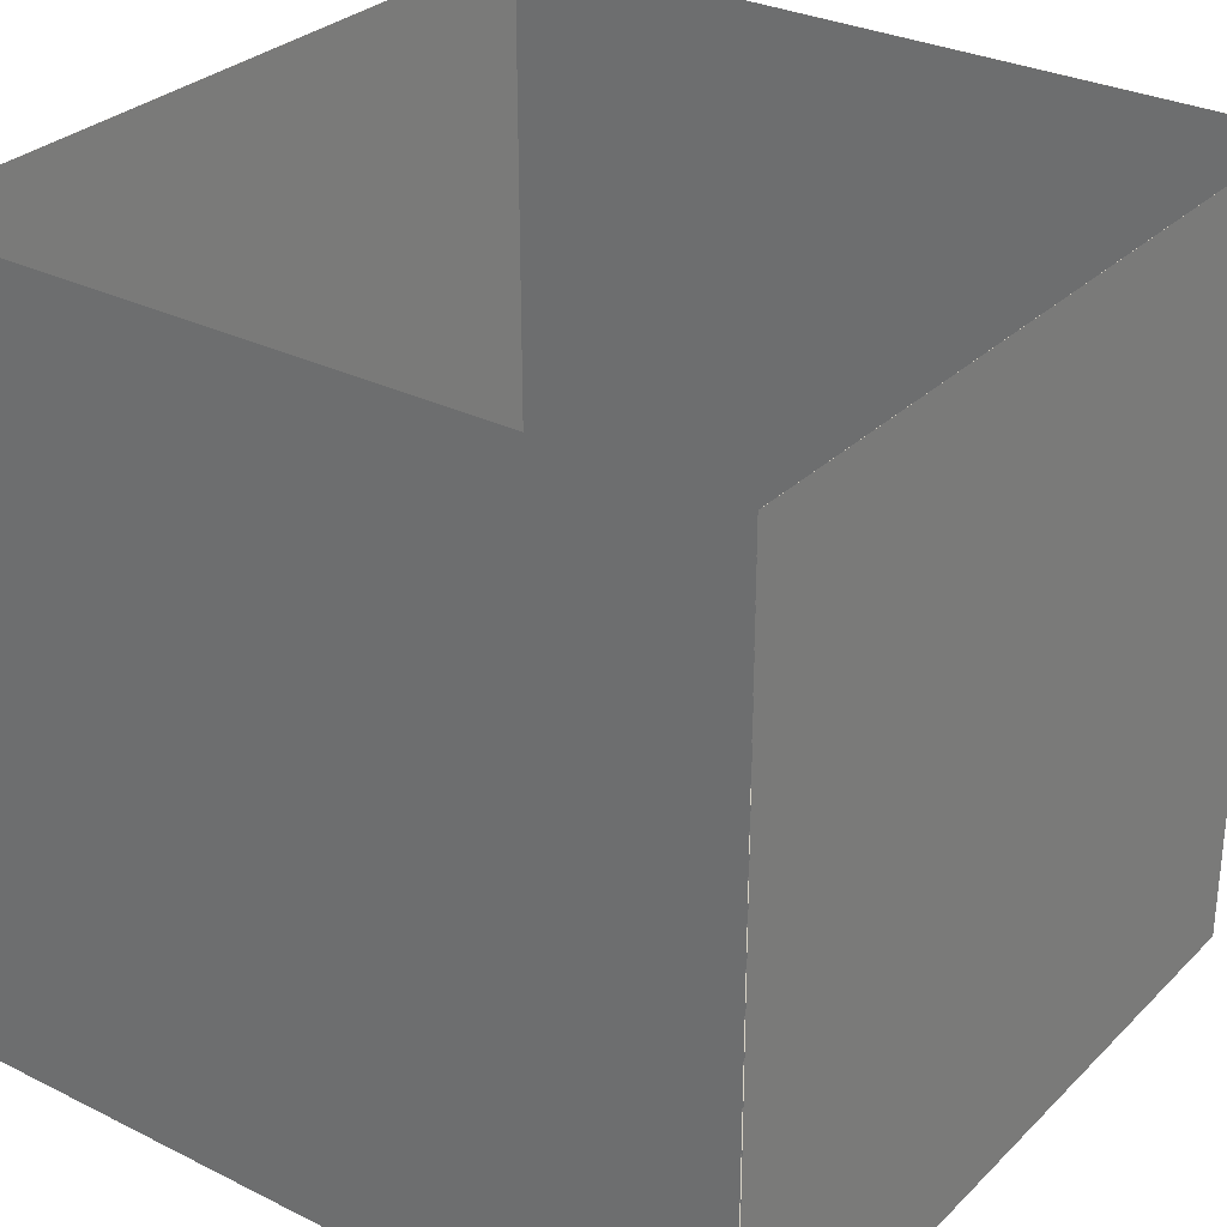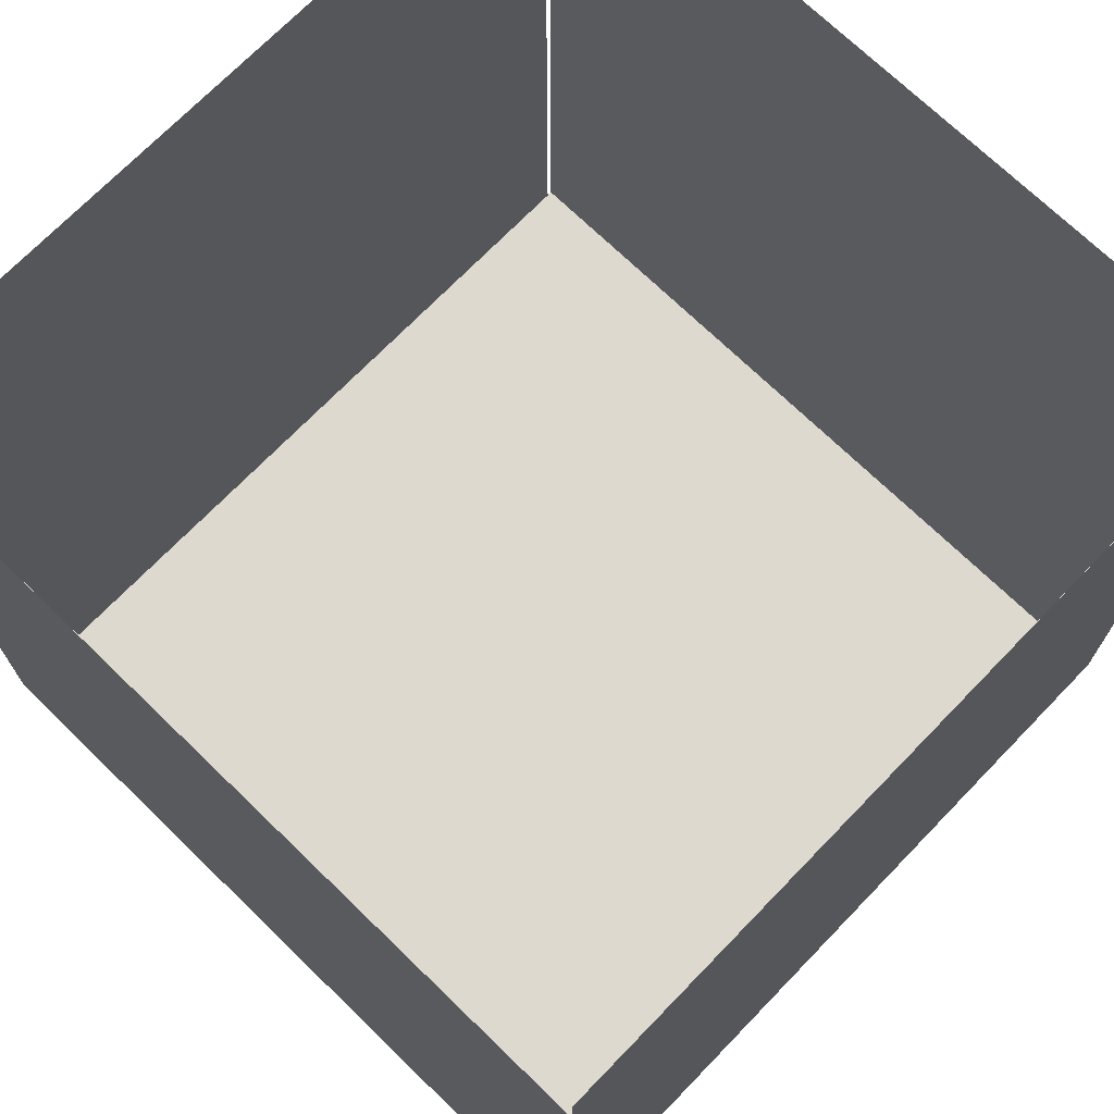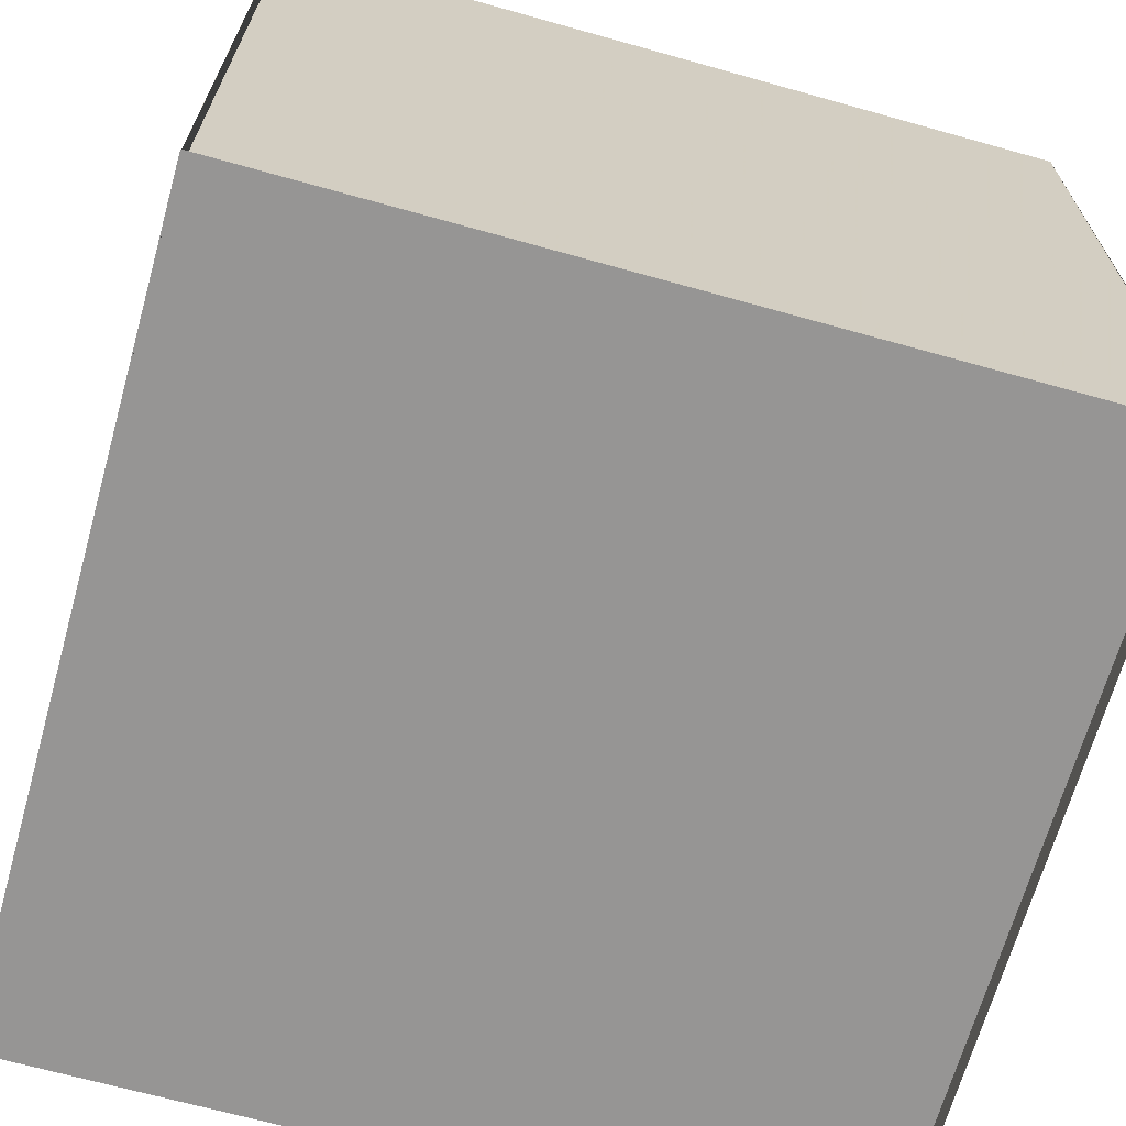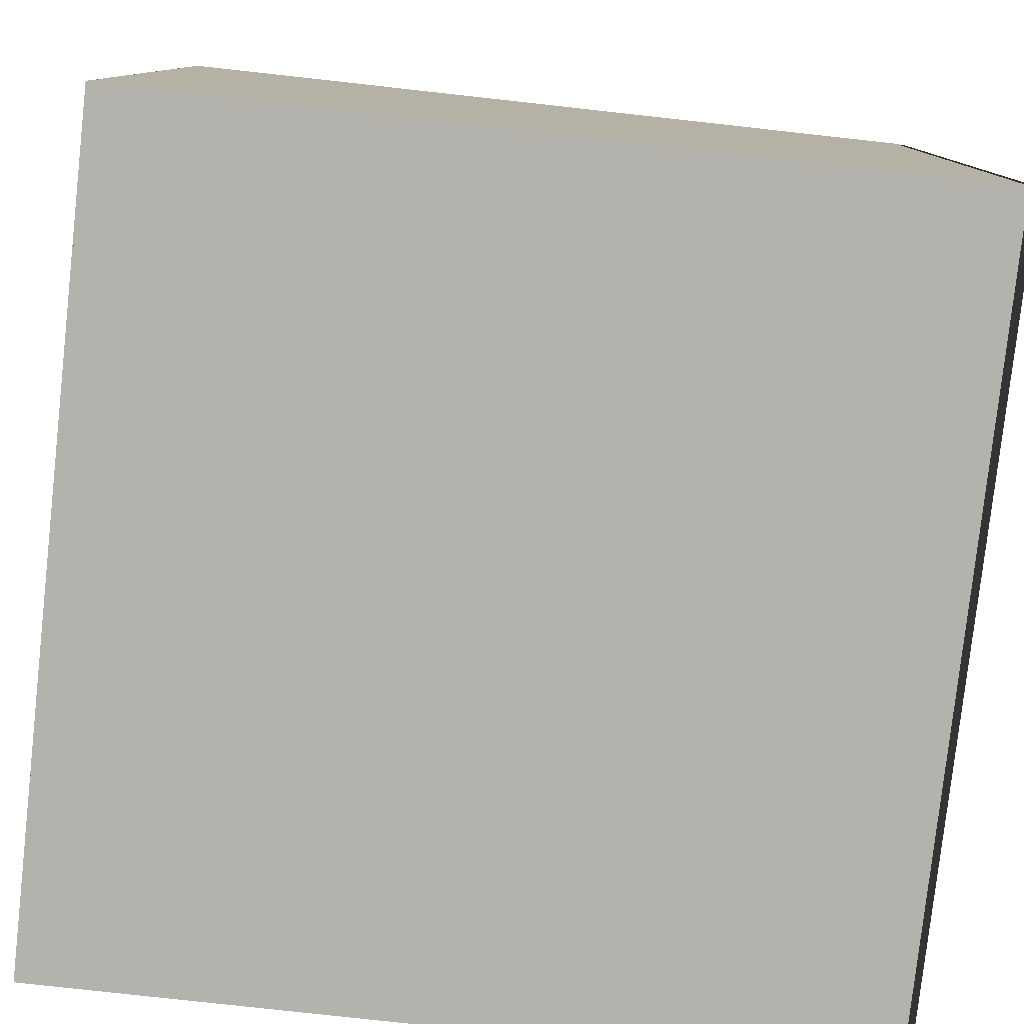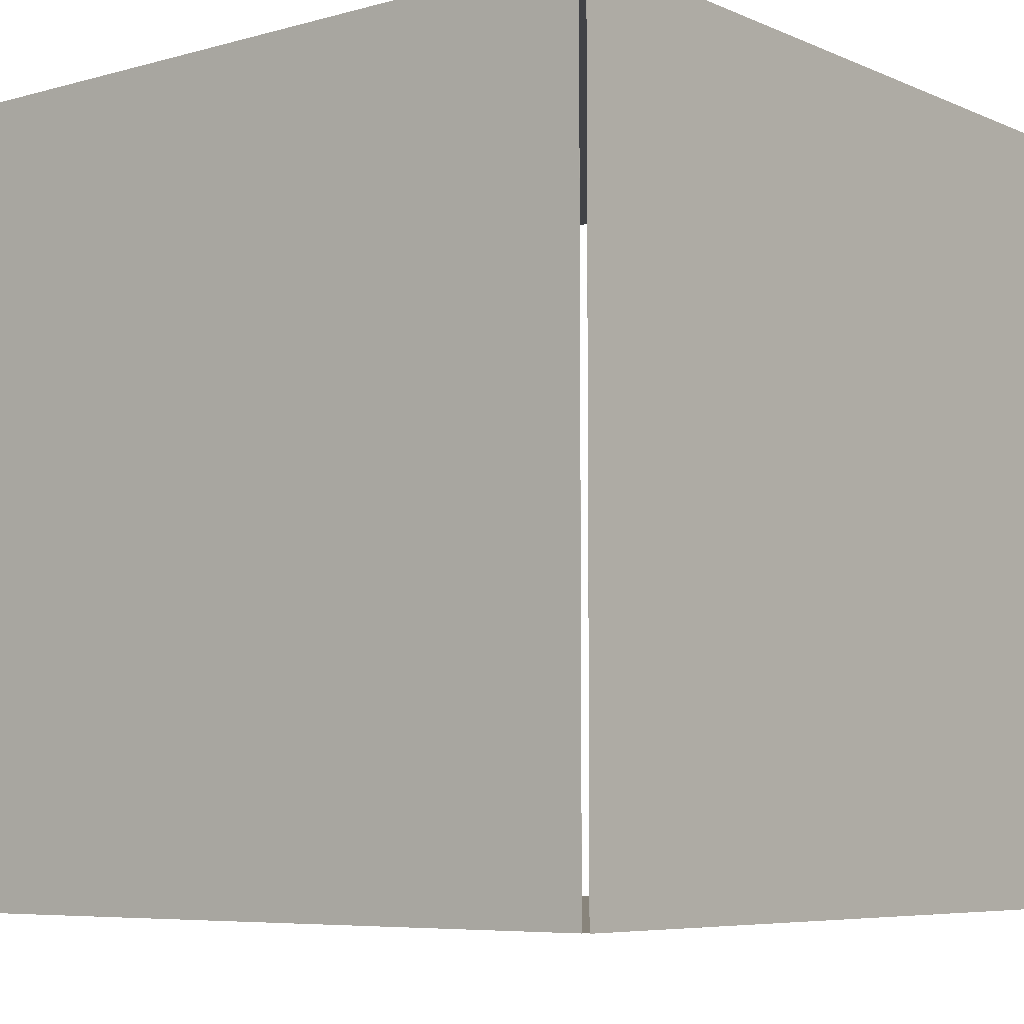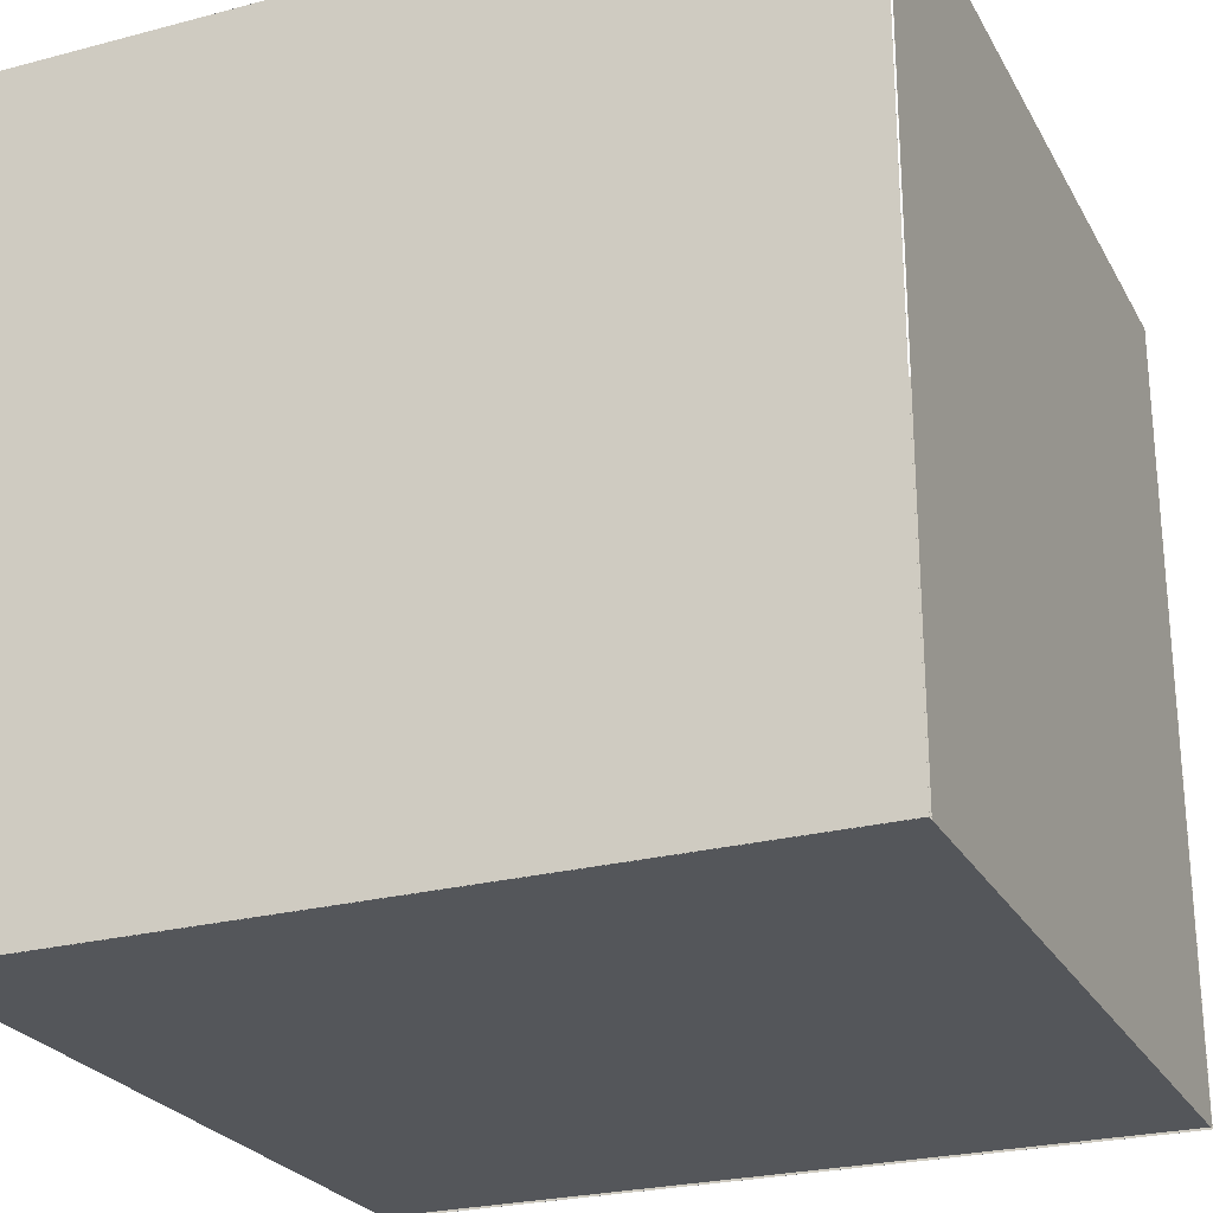
<metadata>
{"format":"obj","ext":"obj","renderer":"f3d","projection":"perspective","resolution":1024,"background":"white","views":[{"elev":30.1,"azim":35.9,"up":"+Y"},{"elev":71.6,"azim":134.1,"up":"+Y"},{"elev":-67.5,"azim":-15.7,"up":"+Y"},{"elev":-79.5,"azim":-6.3,"up":"+Z"},{"elev":-6.6,"azim":39.1,"up":"+Z"},{"elev":-25.2,"azim":-67.0,"up":"+Y"}]}
</metadata>
<code>
o Object.1
v 1269 -106.4 2538
v -1269 -2645 2538
v -1269 -106.4 2538
v -1269 -106.4 2538
v 1269 -106.4 2538
v 1269 -2645 2538
v 1269 -2645 2538
v -1269 -2645 2538
f 1 2 3
f 1 3 4
f 1 4 5
f 6 1 5
f 6 5 7
f 2 6 7
f 2 7 8
f 7 4 8
f 7 5 4
f 3 8 4
f 3 2 8
f 1 6 2
o Object.2
v -1286 -2645 2538
v -1289 -106.6 -0.005859
v -1289 -106.6 2538
v -1289 -106.6 2538
v -1286 -2645 2538
v -1286 -2645 0.008789
v -1286 -2645 0.008789
v -1289 -106.6 -0.005859
f 9 10 11
f 9 11 12
f 9 12 13
f 14 9 13
f 14 13 15
f 10 14 15
f 10 15 16
f 15 12 16
f 15 13 12
f 11 16 12
f 11 10 16
f 9 14 10
o Object.3
v 1249 -2645 2538
v -1289 -2645 0.009766
v -1289 -2645 2538
v -1289 -2645 2538
v 1249 -2645 2538
v 1249 -2645 0.01025
v 1249 -2645 0.01025
v -1289 -2645 0.009766
f 17 18 19
f 17 19 20
f 17 20 21
f 22 17 21
f 22 21 23
f 18 22 23
f 18 23 24
f 23 20 24
f 23 21 20
f 19 24 20
f 19 18 24
f 17 22 18
o Object.4
v 1269 -106.4 2538
v 1274 -2645 0.01172
v 1274 -2645 2538
v 1274 -2645 2538
v 1270 -106.4 2538
v 1269 -106.5 -0.001465
v 1270 -106.5 -0.001465
v 1274 -2645 0.01172
f 25 26 27
f 25 27 28
f 25 28 29
f 30 25 29
f 30 29 31
f 26 30 31
f 26 31 32
f 31 28 32
f 31 29 28
f 27 32 28
f 27 26 32
f 25 30 26
o Object.5
v 1249 -106.5 -0.000977
v -1289 -2645 0.01172
v -1289 -106.5 -0.000977
v -1289 -106.5 0.386
v 1249 -106.5 0.386
v 1249 -2645 0.01172
v 1249 -2645 0.3984
v -1289 -2645 0.3984
f 33 34 35
f 33 35 36
f 33 36 37
f 38 33 37
f 38 37 39
f 34 38 39
f 34 39 40
f 39 36 40
f 39 37 36
f 35 40 36
f 35 34 40
f 33 38 34

</code>
